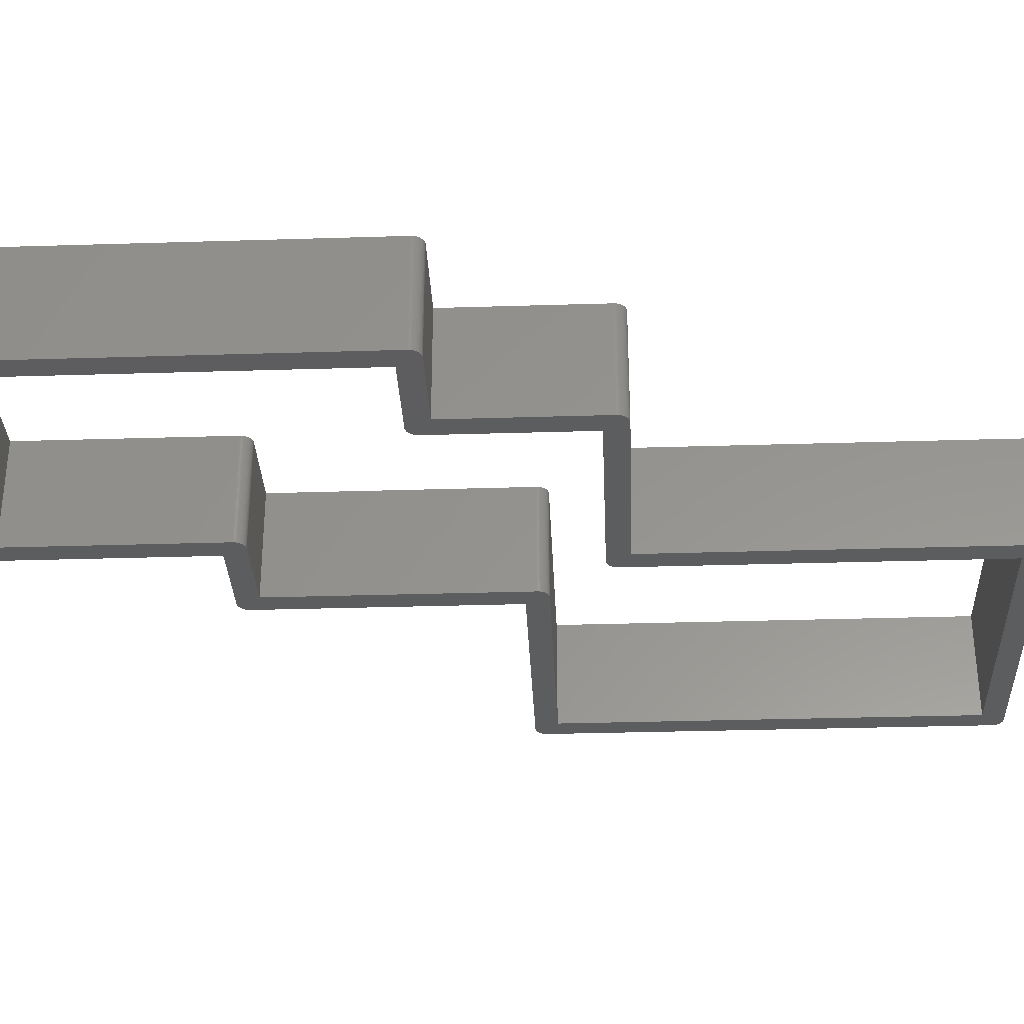
<metadata>
{"format":"stl","ext":"stl","renderer":"f3d","projection":"perspective","resolution":1024,"background":"white","views":[{"elev":-32.0,"azim":92.5,"up":"+Z"}]}
</metadata>
<code>
# stl→obj: 450 verts, 900 faces
v -9.969 -20.22 0
v -8.969 -21.22 0
v -9.964 -20.32 0
v -9.969 2.261 0
v -7.969 -19.22 0
v -32.39 2.266 0
v -32.49 2.28 0
v -32.68 2.337 0
v -32.3 2.261 0
v -33.3 3.261 0
v -31.3 4.261 0
v -9.95 -20.41 0
v -9.851 -20.69 0
v -9.604 -20.99 0
v -9.676 -20.93 0
v -9.742 -20.85 0
v -9.893 -20.6 0
v -9.801 -20.78 0
v -9.926 -20.51 0
v -9.26 -21.18 0
v -33.18 2.789 0
v -33.22 2.878 0
v -33.07 2.626 0
v -33.25 2.971 0
v -33.28 3.066 0
v -33.29 3.163 0
v -33.13 2.705 0
v -32.77 2.379 0
v -32.59 2.304 0
v -32.93 2.488 0
v -33 2.554 0
v -32.85 2.429 0
v -9.067 -21.21 0
v -9.164 -21.2 0
v -9.441 -21.1 0
v -9.525 -21.05 0
v -9.352 -21.14 0
v -1.313 -39.88 0
v -1.318 -39.78 0
v -1.2 -40.25 0
v 0.6818 -38.78 0
v -1.318 -21.22 0
v -8.969 4.261 0
v -7.969 3.261 0
v -1.299 -39.98 0
v -7.974 3.359 0
v -7.989 3.456 0
v -8.414 4.092 0
v -8.335 4.034 0
v -8.498 4.143 0
v -8.679 4.218 0
v -8.774 4.242 0
v -8.045 3.644 0
v -8.587 4.185 0
v -8.012 3.551 0
v -8.138 3.816 0
v -8.196 3.895 0
v -8.262 3.968 0
v -8.087 3.732 0
v -8.871 4.256 0
v -33.28 42.81 0
v -33.3 42.61 0
v -33.29 42.71 0
v -32.3 43.61 0
v -31.3 41.61 0
v -33.25 42.9 0
v -4.342 9.384 0
v -4.384 9.473 0
v -4.417 9.565 0
v -4.292 9.3 0
v -4.441 9.66 0
v -4.46 9.855 0
v -3.656 8.874 0
v -4.456 9.757 0
v -4.46 41.61 0
v -2.46 10.86 0
v -4.168 9.148 0
v -33.22 43 0
v -33.18 43.08 0
v -33.07 43.25 0
v -33.13 43.17 0
v -33 43.32 0
v -32.93 43.39 0
v -32.59 43.57 0
v -32.68 43.54 0
v -32.77 43.49 0
v -32.85 43.44 0
v -32.49 43.59 0
v -32.39 43.61 0
v -3.46 43.61 0
v -3.843 8.931 0
v -3.932 8.973 0
v -4.016 9.024 0
v -4.095 9.082 0
v -3.751 8.898 0
v -3.46 8.855 0
v -3.558 8.86 0
v -2.46 42.61 0
v -2.48 42.81 0
v -2.465 42.71 0
v 15.03 8.855 0
v -2.579 43.08 0
v -2.905 43.44 0
v -2.826 43.39 0
v -2.989 43.49 0
v -3.078 43.54 0
v -3.265 43.59 0
v -3.362 43.61 0
v -3.17 43.57 0
v -2.537 43 0
v -2.503 42.9 0
v -2.687 43.25 0
v -2.753 43.32 0
v -2.629 43.17 0
v -4.233 9.221 0
v -0.3182 -19.22 0
v -1.025 -40.49 0
v -1.091 -40.42 0
v -0.8738 -40.61 0
v -0.7896 -40.67 0
v -1.242 -40.17 0
v -1.275 -40.07 0
v -1.15 -40.34 0
v -0.9526 -40.56 0
v -0.4162 -40.78 0
v -0.5133 -40.76 0
v -0.6085 -40.74 0
v -0.3182 -40.78 0
v -0.7009 -40.71 0
v 0.6818 -20.22 0
v 0.1532 -19.34 0
v 0.2374 -19.39 0
v 0.06447 -19.3 0
v 0.3889 -19.51 0
v -0.2202 -19.22 0
v -0.1231 -19.24 0
v -0.02793 -19.26 0
v 0.6057 -19.84 0
v 0.6387 -19.93 0
v 0.5637 -19.75 0
v 0.5133 -19.66 0
v 0.3162 -19.45 0
v 0.4548 -19.59 0
v 0.677 -20.12 0
v 24.88 -40.76 0
v 24.78 -40.78 0
v 24.68 -40.78 0
v 24.97 -40.74 0
v 25.06 -40.71 0
v 25.39 -40.49 0
v 25.15 -40.67 0
v 25.68 -39.78 0
v 25.32 -40.56 0
v 25.24 -40.61 0
v 25.68 -39.88 0
v 25.45 -40.42 0
v 25.61 -40.17 0
v 25.56 -40.25 0
v 25.51 -40.34 0
v 25.64 -40.07 0
v 0.6626 -20.02 0
v 15.79 -5.51 0
v 15.86 -5.526 0
v 15.84 -5.522 0
v 15.06 -4.789 0
v 23.68 -38.78 0
v 16.03 -5.541 0
v 15.03 -4.541 0
v 23.68 -5.541 0
v 15.93 -5.536 0
v 25.68 -4.541 0
v 25.66 -39.98 0
v 17.03 -3.541 0
v 15.31 -5.233 0
v 15.18 -5.068 0
v 15.51 -5.393 0
v 15.26 -5.175 0
v 15.15 -5.012 0
v 15.15 -5.007 0
v 15.2 -5.096 0
v 15.08 -4.858 0
v 15.4 -5.314 0
v 15.32 -5.248 0
v 15.74 -5.498 0
v 15.65 -5.465 0
v 15.64 -5.462 0
v 15.48 -5.372 0
v 15.56 -5.423 0
v 15.07 -4.831 0
v 15.04 -4.639 0
v 15.05 -4.736 0
v 15.11 -4.924 0
v 17.03 9.855 0
v 16.03 10.86 0
v 16.13 10.85 0
v 16.5 10.74 0
v 16.59 10.69 0
v 16.41 10.78 0
v 16.23 10.84 0
v 16.32 10.81 0
v 25.51 -3.985 0
v 25.39 -3.834 0
v 25.45 -3.907 0
v 25.32 -3.768 0
v 25.24 -3.709 0
v 25.15 -3.659 0
v 24.97 -3.584 0
v 25.06 -3.617 0
v 24.78 -3.546 0
v 25.68 -4.443 0
v 25.61 -4.158 0
v 25.66 -4.346 0
v 25.64 -4.251 0
v 25.56 -4.07 0
v 24.68 -3.541 0
v 24.88 -3.56 0
v 16.91 10.33 0
v 16.95 10.24 0
v 16.86 10.41 0
v 16.8 10.49 0
v 16.74 10.56 0
v 16.67 10.63 0
v 17.03 9.953 0
v 16.99 10.15 0
v 17.01 10.05 0
v -9.964 -20.32 10
v -8.969 -21.22 10
v -9.969 -20.22 10
v -7.969 -19.22 10
v -9.969 2.261 10
v -32.68 2.337 10
v -32.49 2.28 10
v -32.39 2.266 10
v -32.3 2.261 10
v -31.3 4.261 10
v -33.3 3.261 10
v -9.851 -20.69 10
v -9.95 -20.41 10
v -9.742 -20.85 10
v -9.676 -20.93 10
v -9.604 -20.99 10
v -9.893 -20.6 10
v -9.801 -20.78 10
v -9.926 -20.51 10
v -9.26 -21.18 10
v -33.07 2.626 10
v -33.22 2.878 10
v -33.18 2.789 10
v -33.25 2.971 10
v -33.29 3.163 10
v -33.28 3.066 10
v -33.13 2.705 10
v -32.77 2.379 10
v -32.59 2.304 10
v -33 2.554 10
v -32.93 2.488 10
v -32.85 2.429 10
v -9.164 -21.2 10
v -9.067 -21.21 10
v -9.525 -21.05 10
v -9.441 -21.1 10
v -9.352 -21.14 10
v -1.2 -40.25 10
v -1.318 -39.78 10
v -1.313 -39.88 10
v -1.318 -21.22 10
v 0.6818 -38.78 10
v -7.969 3.261 10
v -8.969 4.261 10
v -1.299 -39.98 10
v -7.989 3.456 10
v -7.974 3.359 10
v -8.498 4.143 10
v -8.335 4.034 10
v -8.414 4.092 10
v -8.679 4.218 10
v -8.774 4.242 10
v -8.045 3.644 10
v -8.587 4.185 10
v -8.012 3.551 10
v -8.138 3.816 10
v -8.262 3.968 10
v -8.196 3.895 10
v -8.087 3.732 10
v -8.871 4.256 10
v -33.29 42.71 10
v -33.3 42.61 10
v -33.28 42.81 10
v -31.3 41.61 10
v -32.3 43.61 10
v -33.25 42.9 10
v -4.417 9.565 10
v -4.384 9.473 10
v -4.342 9.384 10
v -4.441 9.66 10
v -4.292 9.3 10
v -3.656 8.874 10
v -4.46 9.855 10
v -4.456 9.757 10
v -2.46 10.86 10
v -4.46 41.61 10
v -4.168 9.148 10
v -33.18 43.08 10
v -33.22 43 10
v -33.07 43.25 10
v -33.13 43.17 10
v -33 43.32 10
v -32.59 43.57 10
v -32.93 43.39 10
v -32.77 43.49 10
v -32.68 43.54 10
v -32.85 43.44 10
v -32.49 43.59 10
v -32.39 43.61 10
v -3.46 43.61 10
v -4.016 9.024 10
v -3.932 8.973 10
v -3.843 8.931 10
v -4.095 9.082 10
v -3.751 8.898 10
v -3.558 8.86 10
v -3.46 8.855 10
v -2.465 42.71 10
v -2.48 42.81 10
v -2.46 42.61 10
v 15.03 8.855 10
v -2.579 43.08 10
v -2.989 43.49 10
v -2.826 43.39 10
v -2.905 43.44 10
v -3.078 43.54 10
v -3.362 43.61 10
v -3.265 43.59 10
v -3.17 43.57 10
v -2.503 42.9 10
v -2.537 43 10
v -2.687 43.25 10
v -2.753 43.32 10
v -2.629 43.17 10
v -4.233 9.221 10
v -0.3182 -19.22 10
v -0.8738 -40.61 10
v -1.091 -40.42 10
v -1.025 -40.49 10
v -0.7896 -40.67 10
v -1.275 -40.07 10
v -1.242 -40.17 10
v -1.15 -40.34 10
v -0.9526 -40.56 10
v -0.6085 -40.74 10
v -0.5133 -40.76 10
v -0.4162 -40.78 10
v -0.3182 -40.78 10
v -0.7009 -40.71 10
v 0.6818 -20.22 10
v 0.06447 -19.3 10
v 0.2374 -19.39 10
v 0.1532 -19.34 10
v 0.3889 -19.51 10
v -0.2202 -19.22 10
v -0.02793 -19.26 10
v -0.1231 -19.24 10
v 0.5637 -19.75 10
v 0.6387 -19.93 10
v 0.6057 -19.84 10
v 0.5133 -19.66 10
v 0.3162 -19.45 10
v 0.4548 -19.59 10
v 0.677 -20.12 10
v 24.68 -40.78 10
v 24.78 -40.78 10
v 24.88 -40.76 10
v 24.97 -40.74 10
v 25.39 -40.49 10
v 25.06 -40.71 10
v 25.15 -40.67 10
v 25.68 -39.78 10
v 25.24 -40.61 10
v 25.32 -40.56 10
v 25.68 -39.88 10
v 25.45 -40.42 10
v 25.51 -40.34 10
v 25.56 -40.25 10
v 25.61 -40.17 10
v 25.64 -40.07 10
v 0.6626 -20.02 10
v 15.84 -5.522 10
v 15.86 -5.526 10
v 15.79 -5.51 10
v 15.06 -4.789 10
v 23.68 -38.78 10
v 15.03 -4.541 10
v 16.03 -5.541 10
v 23.68 -5.541 10
v 15.93 -5.536 10
v 25.68 -4.541 10
v 25.66 -39.98 10
v 17.03 -3.541 10
v 15.51 -5.393 10
v 15.18 -5.068 10
v 15.31 -5.233 10
v 15.26 -5.175 10
v 15.15 -5.007 10
v 15.15 -5.012 10
v 15.2 -5.096 10
v 15.08 -4.858 10
v 15.32 -5.248 10
v 15.4 -5.314 10
v 15.64 -5.462 10
v 15.65 -5.465 10
v 15.74 -5.498 10
v 15.48 -5.372 10
v 15.56 -5.423 10
v 15.07 -4.831 10
v 15.04 -4.639 10
v 15.05 -4.736 10
v 15.11 -4.924 10
v 16.13 10.85 10
v 16.03 10.86 10
v 17.03 9.855 10
v 16.41 10.78 10
v 16.59 10.69 10
v 16.5 10.74 10
v 16.23 10.84 10
v 16.32 10.81 10
v 25.45 -3.907 10
v 25.39 -3.834 10
v 25.51 -3.985 10
v 25.24 -3.709 10
v 25.32 -3.768 10
v 25.06 -3.617 10
v 24.97 -3.584 10
v 25.15 -3.659 10
v 24.78 -3.546 10
v 25.68 -4.443 10
v 25.61 -4.158 10
v 25.64 -4.251 10
v 25.66 -4.346 10
v 25.56 -4.07 10
v 24.68 -3.541 10
v 24.88 -3.56 10
v 16.86 10.41 10
v 16.95 10.24 10
v 16.91 10.33 10
v 16.8 10.49 10
v 16.67 10.63 10
v 16.74 10.56 10
v 17.03 9.953 10
v 17.01 10.05 10
v 16.99 10.15 10
f 1 2 3
f 1 4 5
f 6 7 8
f 9 6 8
f 10 11 9
f 12 3 13
f 14 15 16
f 13 14 16
f 12 13 17
f 13 16 18
f 13 3 14
f 12 17 19
f 3 20 14
f 21 22 23
f 23 22 24
f 25 26 10
f 10 24 25
f 8 24 9
f 21 23 27
f 8 28 23
f 8 7 29
f 30 31 23
f 30 28 32
f 23 28 30
f 8 23 24
f 24 10 9
f 4 9 11
f 2 33 34
f 20 2 34
f 20 35 36
f 35 20 37
f 3 2 20
f 2 1 5
f 38 39 40
f 41 39 42
f 4 43 44
f 44 5 4
f 5 42 2
f 45 38 40
f 46 44 47
f 48 49 50
f 51 50 49
f 43 52 51
f 53 51 49
f 51 54 50
f 51 53 43
f 55 47 53
f 53 49 56
f 57 49 58
f 57 56 49
f 56 59 53
f 53 44 43
f 53 47 44
f 14 20 36
f 52 43 60
f 4 11 43
f 61 62 63
f 62 64 65
f 61 66 62
f 65 11 62
f 10 62 11
f 67 68 69
f 70 67 71
f 72 73 71
f 71 74 72
f 71 67 69
f 75 76 72
f 70 71 77
f 75 65 64
f 78 79 66
f 80 66 79
f 80 79 81
f 66 80 82
f 82 83 84
f 84 66 82
f 85 84 86
f 83 87 86
f 64 84 88
f 88 89 64
f 86 84 83
f 84 64 66
f 64 62 66
f 64 90 75
f 91 92 93
f 77 73 91
f 91 93 77
f 77 93 94
f 77 71 73
f 73 95 91
f 96 97 73
f 96 72 76
f 98 99 100
f 98 75 90
f 76 75 98
f 101 96 76
f 73 72 96
f 99 98 102
f 103 104 105
f 105 104 106
f 107 90 108
f 90 107 109
f 104 109 106
f 98 90 109
f 110 111 102
f 102 109 112
f 104 113 109
f 113 112 109
f 112 114 102
f 109 102 98
f 99 102 111
f 115 70 77
f 116 42 5
f 117 118 119
f 120 118 40
f 40 121 122
f 40 118 123
f 40 39 120
f 117 119 124
f 125 126 127
f 125 39 128
f 125 127 120
f 120 127 129
f 125 120 39
f 118 120 119
f 130 42 116
f 131 132 133
f 133 132 134
f 134 135 133
f 135 136 137
f 135 137 133
f 134 130 135
f 138 139 140
f 141 140 139
f 142 134 132
f 134 143 141
f 141 139 144
f 134 141 144
f 116 135 130
f 39 41 128
f 40 122 45
f 145 146 147
f 148 145 147
f 149 148 150
f 151 149 150
f 148 147 152
f 151 153 154
f 155 150 148
f 150 155 156
f 157 158 159
f 156 155 157
f 159 156 157
f 153 151 150
f 155 160 157
f 144 130 134
f 161 144 139
f 162 163 164
f 163 162 165
f 130 41 42
f 148 152 155
f 147 166 152
f 167 163 168
f 152 166 169
f 170 163 167
f 169 171 152
f 147 41 166
f 172 160 155
f 169 167 173
f 128 41 147
f 174 175 176
f 175 174 177
f 175 178 179
f 175 177 180
f 175 179 181
f 182 183 174
f 184 185 186
f 186 162 184
f 176 187 182
f 176 186 188
f 175 165 176
f 176 182 174
f 162 186 176
f 181 189 165
f 165 175 181
f 168 165 190
f 190 165 191
f 173 168 101
f 179 192 181
f 193 194 195
f 193 101 194
f 196 197 198
f 197 195 198
f 198 195 199
f 198 199 200
f 162 176 165
f 101 76 194
f 168 163 165
f 201 202 203
f 204 202 205
f 206 207 208
f 207 206 205
f 202 209 205
f 202 210 209
f 211 210 202
f 212 210 213
f 211 201 214
f 211 202 201
f 211 213 210
f 215 210 171
f 205 216 207
f 217 218 219
f 220 219 218
f 221 197 222
f 218 197 221
f 221 220 218
f 223 197 218
f 167 168 173
f 210 215 209
f 205 209 216
f 223 224 225
f 218 224 223
f 195 197 223
f 223 193 195
f 193 173 101
f 173 215 169
f 215 171 169
f 226 227 228
f 229 230 228
f 231 232 233
f 231 233 234
f 234 235 236
f 237 226 238
f 239 240 241
f 239 241 237
f 242 237 238
f 243 239 237
f 241 226 237
f 244 242 238
f 241 245 226
f 246 247 248
f 249 247 246
f 236 250 251
f 251 249 236
f 234 249 231
f 252 246 248
f 246 253 231
f 254 232 231
f 246 255 256
f 257 253 256
f 256 253 246
f 249 246 231
f 234 236 249
f 235 234 230
f 258 259 227
f 258 227 245
f 260 261 245
f 262 245 261
f 245 227 226
f 229 228 227
f 263 264 265
f 266 264 267
f 268 269 230
f 230 229 268
f 227 266 229
f 263 265 270
f 271 268 272
f 273 274 275
f 274 273 276
f 276 277 269
f 274 276 278
f 273 279 276
f 269 278 276
f 278 271 280
f 281 274 278
f 282 274 283
f 274 281 283
f 278 284 281
f 269 268 278
f 268 271 278
f 260 245 241
f 285 269 277
f 269 235 230
f 286 287 288
f 289 290 287
f 287 291 288
f 287 235 289
f 235 287 236
f 292 293 294
f 295 294 296
f 295 297 298
f 298 299 295
f 292 294 295
f 298 300 301
f 302 295 296
f 290 289 301
f 291 303 304
f 303 291 305
f 306 303 305
f 307 305 291
f 308 309 307
f 307 291 308
f 310 308 311
f 310 312 309
f 313 308 290
f 290 314 313
f 309 308 310
f 291 290 308
f 291 287 290
f 301 315 290
f 316 317 318
f 318 297 302
f 302 316 318
f 319 316 302
f 297 295 302
f 318 320 297
f 297 321 322
f 300 298 322
f 323 324 325
f 315 301 325
f 325 301 300
f 300 322 326
f 322 298 297
f 327 325 324
f 328 329 330
f 331 329 328
f 332 315 333
f 334 333 315
f 331 334 329
f 334 315 325
f 327 335 336
f 337 334 327
f 334 338 329
f 334 337 338
f 327 339 337
f 325 327 334
f 335 327 324
f 302 296 340
f 229 266 341
f 342 343 344
f 263 343 345
f 346 347 263
f 348 343 263
f 345 264 263
f 349 342 344
f 350 351 352
f 353 264 352
f 345 350 352
f 354 350 345
f 264 345 352
f 342 345 343
f 341 266 355
f 356 357 358
f 359 357 356
f 356 360 359
f 361 362 360
f 356 361 360
f 360 355 359
f 363 364 365
f 364 363 366
f 357 359 367
f 366 368 359
f 369 364 366
f 369 366 359
f 355 360 341
f 353 267 264
f 270 346 263
f 370 371 372
f 370 372 373
f 374 373 375
f 374 375 376
f 377 370 373
f 378 379 376
f 373 374 380
f 381 380 374
f 382 383 384
f 384 380 381
f 384 381 382
f 374 376 379
f 384 385 380
f 359 355 369
f 364 369 386
f 387 388 389
f 390 389 388
f 266 267 355
f 380 377 373
f 377 391 370
f 392 388 393
f 394 391 377
f 393 388 395
f 377 396 394
f 391 267 370
f 380 385 397
f 398 393 394
f 370 267 353
f 399 400 401
f 402 401 400
f 403 404 400
f 405 402 400
f 406 403 400
f 401 407 408
f 409 410 411
f 411 389 409
f 408 412 399
f 413 409 399
f 399 390 400
f 401 408 399
f 399 409 389
f 390 414 406
f 406 400 390
f 415 390 392
f 416 390 415
f 326 392 398
f 406 417 403
f 418 419 420
f 419 326 420
f 421 422 423
f 421 418 422
f 424 418 421
f 425 424 421
f 390 399 389
f 419 300 326
f 390 388 392
f 426 427 428
f 429 427 430
f 431 432 433
f 429 433 432
f 429 434 427
f 434 435 427
f 427 435 436
f 437 435 438
f 439 428 436
f 428 427 436
f 435 437 436
f 396 435 440
f 432 441 429
f 442 443 444
f 443 442 445
f 446 422 447
f 447 422 443
f 443 445 447
f 443 422 448
f 398 392 393
f 434 440 435
f 441 434 429
f 449 450 448
f 448 450 443
f 448 422 418
f 418 420 448
f 326 398 420
f 394 440 398
f 394 396 440
f 398 440 173
f 173 440 215
f 440 434 215
f 215 434 209
f 434 441 209
f 209 441 216
f 441 432 216
f 216 432 207
f 432 431 207
f 207 431 208
f 431 433 208
f 208 433 206
f 433 429 206
f 206 429 205
f 429 430 205
f 205 430 204
f 430 427 204
f 204 427 202
f 427 426 202
f 202 426 203
f 426 428 203
f 203 428 201
f 428 439 201
f 201 439 214
f 439 436 214
f 214 436 211
f 436 437 211
f 211 437 213
f 437 438 213
f 213 438 212
f 438 435 212
f 212 435 210
f 435 396 210
f 210 396 171
f 396 377 171
f 171 377 152
f 377 380 152
f 152 380 155
f 380 397 155
f 155 397 172
f 397 385 172
f 172 385 160
f 385 384 160
f 160 384 157
f 384 383 157
f 157 383 158
f 383 382 158
f 158 382 159
f 382 381 159
f 159 381 156
f 381 374 156
f 156 374 150
f 374 379 150
f 150 379 153
f 379 378 153
f 153 378 154
f 378 376 154
f 154 376 151
f 376 375 151
f 151 375 149
f 375 373 149
f 149 373 148
f 373 372 148
f 148 372 145
f 372 371 145
f 145 371 146
f 371 370 146
f 146 370 147
f 370 353 147
f 147 353 128
f 353 352 128
f 128 352 125
f 352 351 125
f 125 351 126
f 351 350 126
f 126 350 127
f 350 354 127
f 127 354 129
f 354 345 129
f 129 345 120
f 345 342 120
f 120 342 119
f 342 349 119
f 119 349 124
f 349 344 124
f 124 344 117
f 344 343 117
f 117 343 118
f 343 348 118
f 118 348 123
f 348 263 123
f 123 263 40
f 263 347 40
f 40 347 121
f 347 346 121
f 121 346 122
f 346 270 122
f 122 270 45
f 270 265 45
f 45 265 38
f 265 264 38
f 38 264 39
f 264 266 39
f 39 266 42
f 266 227 42
f 42 227 2
f 227 259 2
f 2 259 33
f 259 258 33
f 33 258 34
f 258 245 34
f 34 245 20
f 245 262 20
f 20 262 37
f 262 261 37
f 37 261 35
f 261 260 35
f 35 260 36
f 260 241 36
f 36 241 14
f 241 240 14
f 14 240 15
f 240 239 15
f 15 239 16
f 239 243 16
f 16 243 18
f 243 237 18
f 18 237 13
f 237 242 13
f 13 242 17
f 242 244 17
f 17 244 19
f 244 238 19
f 19 238 12
f 238 226 12
f 12 226 3
f 226 228 3
f 3 228 1
f 228 230 1
f 1 230 4
f 230 234 4
f 4 234 9
f 234 233 9
f 9 233 6
f 233 232 6
f 6 232 7
f 232 254 7
f 7 254 29
f 254 231 29
f 29 231 8
f 231 253 8
f 8 253 28
f 253 257 28
f 28 257 32
f 257 256 32
f 32 256 30
f 256 255 30
f 30 255 31
f 255 246 31
f 31 246 23
f 246 252 23
f 23 252 27
f 252 248 27
f 27 248 21
f 248 247 21
f 21 247 22
f 247 249 22
f 22 249 24
f 249 251 24
f 24 251 25
f 251 250 25
f 25 250 26
f 250 236 26
f 26 236 10
f 236 287 10
f 10 287 62
f 287 286 62
f 62 286 63
f 286 288 63
f 63 288 61
f 288 291 61
f 61 291 66
f 291 304 66
f 66 304 78
f 304 303 78
f 78 303 79
f 303 306 79
f 79 306 81
f 306 305 81
f 81 305 80
f 305 307 80
f 80 307 82
f 307 309 82
f 82 309 83
f 309 312 83
f 83 312 87
f 312 310 87
f 87 310 86
f 310 311 86
f 86 311 85
f 311 308 85
f 85 308 84
f 308 313 84
f 84 313 88
f 313 314 88
f 88 314 89
f 314 290 89
f 89 290 64
f 290 315 64
f 64 315 90
f 315 332 90
f 90 332 108
f 332 333 108
f 108 333 107
f 333 334 107
f 107 334 109
f 334 331 109
f 109 331 106
f 331 328 106
f 106 328 105
f 328 330 105
f 105 330 103
f 330 329 103
f 103 329 104
f 329 338 104
f 104 338 113
f 338 337 113
f 113 337 112
f 337 339 112
f 112 339 114
f 339 327 114
f 114 327 102
f 327 336 102
f 102 336 110
f 336 335 110
f 110 335 111
f 335 324 111
f 111 324 99
f 324 323 99
f 99 323 100
f 323 325 100
f 100 325 98
f 325 300 98
f 98 300 76
f 300 419 76
f 76 419 194
f 419 418 194
f 194 418 195
f 418 424 195
f 195 424 199
f 424 425 199
f 199 425 200
f 425 421 200
f 200 421 198
f 421 423 198
f 198 423 196
f 423 422 196
f 196 422 197
f 422 446 197
f 197 446 222
f 446 447 222
f 222 447 221
f 447 445 221
f 221 445 220
f 445 442 220
f 220 442 219
f 442 444 219
f 219 444 217
f 444 443 217
f 217 443 218
f 443 450 218
f 218 450 224
f 450 449 224
f 224 449 225
f 449 448 225
f 225 448 223
f 420 398 193
f 193 398 173
f 448 420 223
f 223 420 193
f 392 326 168
f 168 326 101
f 326 322 101
f 101 322 96
f 322 321 96
f 96 321 97
f 321 297 97
f 97 297 73
f 297 320 73
f 73 320 95
f 320 318 95
f 95 318 91
f 318 317 91
f 91 317 92
f 317 316 92
f 92 316 93
f 316 319 93
f 93 319 94
f 319 302 94
f 94 302 77
f 302 340 77
f 77 340 115
f 340 296 115
f 115 296 70
f 296 294 70
f 70 294 67
f 294 293 67
f 67 293 68
f 293 292 68
f 68 292 69
f 292 295 69
f 69 295 71
f 295 299 71
f 71 299 74
f 299 298 74
f 74 298 72
f 298 301 72
f 72 301 75
f 301 289 75
f 75 289 65
f 289 235 65
f 65 235 11
f 235 269 11
f 11 269 43
f 269 285 43
f 43 285 60
f 285 277 60
f 60 277 52
f 277 276 52
f 52 276 51
f 276 279 51
f 51 279 54
f 279 273 54
f 54 273 50
f 273 275 50
f 50 275 48
f 275 274 48
f 48 274 49
f 274 282 49
f 49 282 58
f 282 283 58
f 58 283 57
f 283 281 57
f 57 281 56
f 281 284 56
f 56 284 59
f 284 278 59
f 59 278 53
f 278 280 53
f 53 280 55
f 280 271 55
f 55 271 47
f 271 272 47
f 47 272 46
f 272 268 46
f 46 268 44
f 268 229 44
f 44 229 5
f 229 341 5
f 5 341 116
f 341 360 116
f 116 360 135
f 360 362 135
f 135 362 136
f 362 361 136
f 136 361 137
f 361 356 137
f 137 356 133
f 356 358 133
f 133 358 131
f 358 357 131
f 131 357 132
f 357 367 132
f 132 367 142
f 367 359 142
f 142 359 134
f 359 368 134
f 134 368 143
f 368 366 143
f 143 366 141
f 366 363 141
f 141 363 140
f 363 365 140
f 140 365 138
f 365 364 138
f 138 364 139
f 364 386 139
f 139 386 161
f 386 369 161
f 161 369 144
f 369 355 144
f 144 355 130
f 355 267 130
f 130 267 41
f 267 391 41
f 41 391 166
f 391 394 166
f 166 394 169
f 394 393 169
f 169 393 167
f 393 395 167
f 167 395 170
f 395 388 170
f 170 388 163
f 388 387 163
f 163 387 164
f 387 389 164
f 164 389 162
f 389 411 162
f 162 411 184
f 411 410 184
f 184 410 185
f 410 409 185
f 185 409 186
f 409 413 186
f 186 413 188
f 413 399 188
f 188 399 176
f 399 412 176
f 176 412 187
f 412 408 187
f 187 408 182
f 408 407 182
f 182 407 183
f 407 401 183
f 183 401 174
f 401 402 174
f 174 402 177
f 402 405 177
f 177 405 180
f 405 400 180
f 180 400 175
f 400 404 175
f 175 404 178
f 404 403 178
f 178 403 179
f 403 417 179
f 179 417 192
f 417 406 192
f 192 406 181
f 406 414 181
f 181 414 189
f 414 390 189
f 189 390 165
f 390 416 165
f 165 416 191
f 415 392 190
f 190 392 168
f 416 415 191
f 191 415 190

</code>
